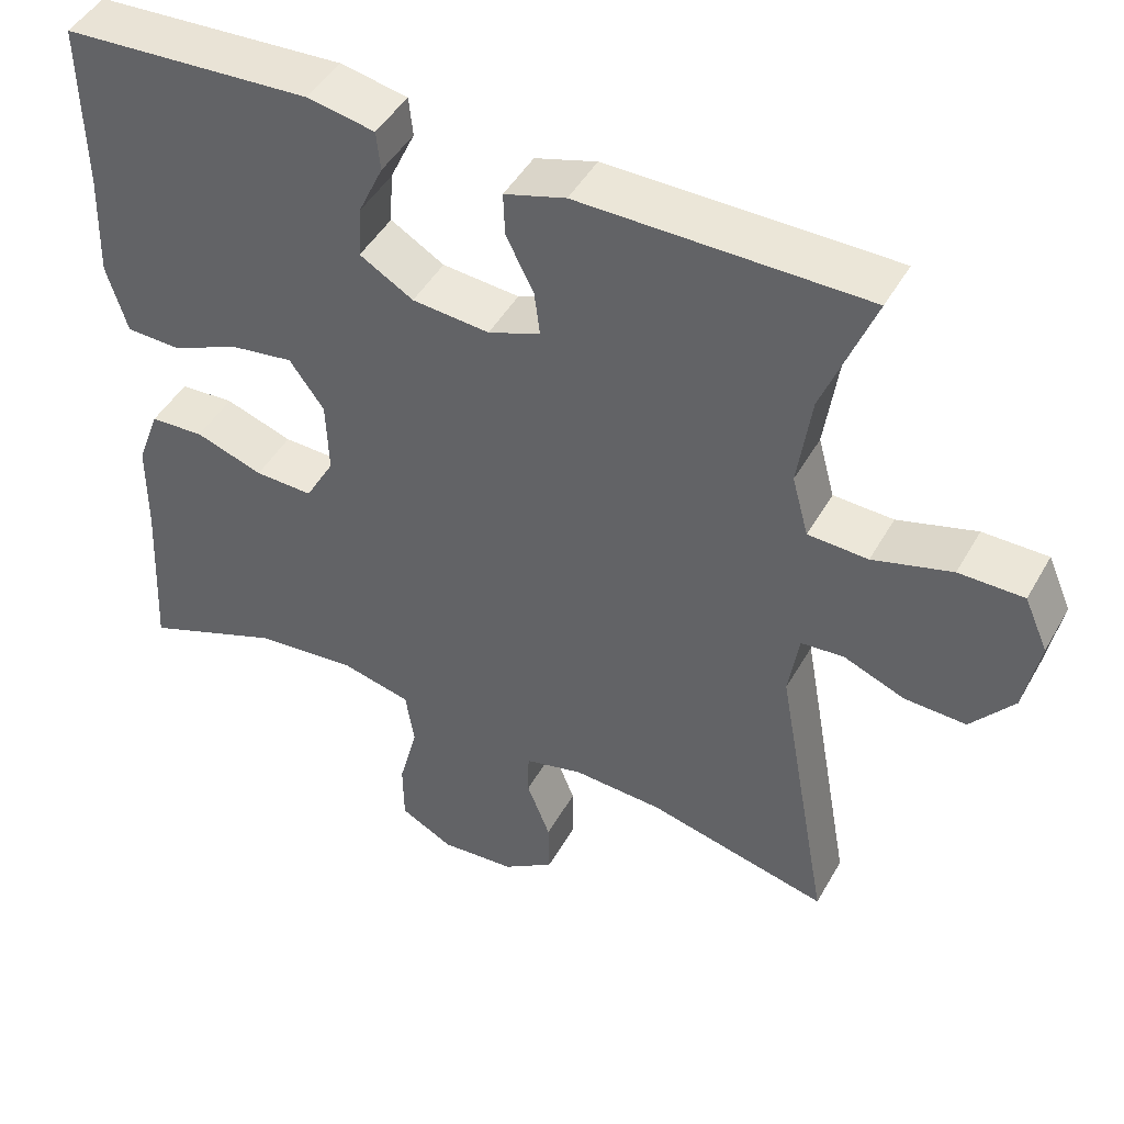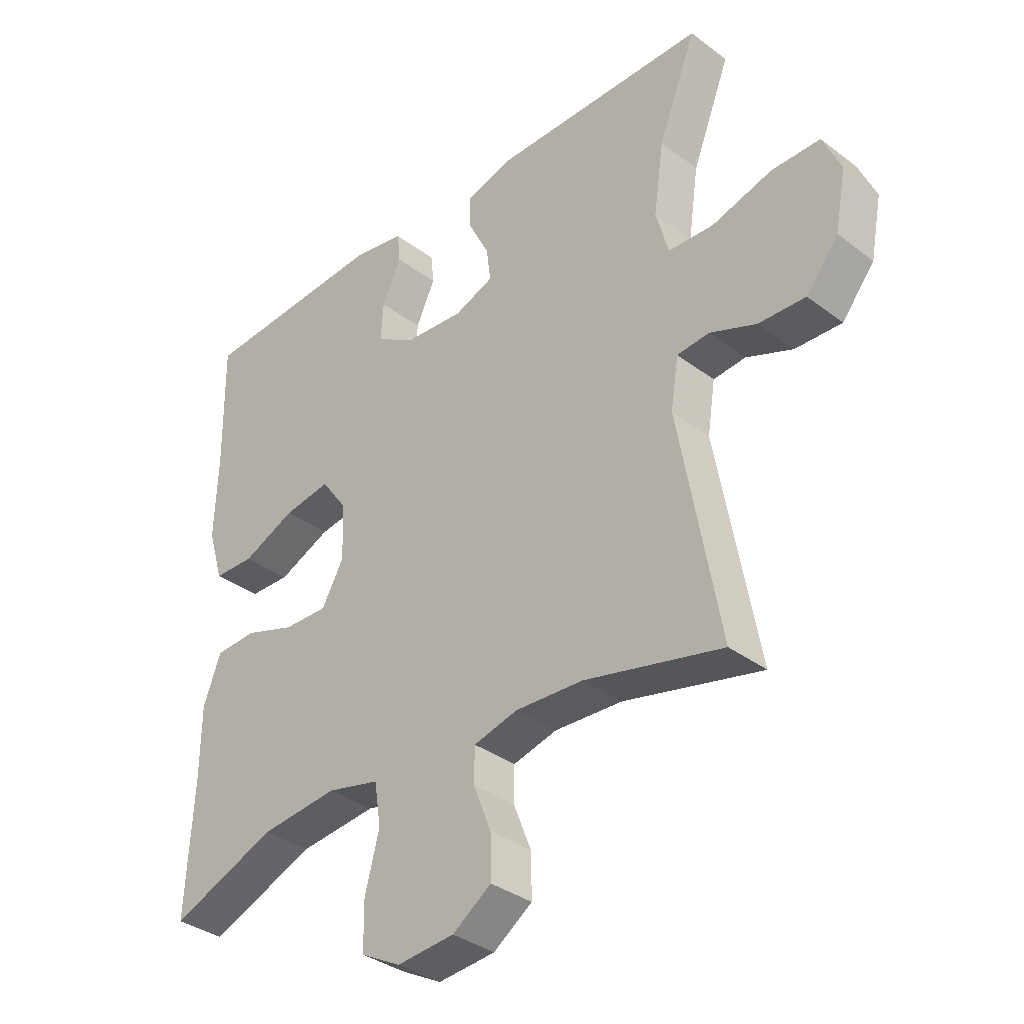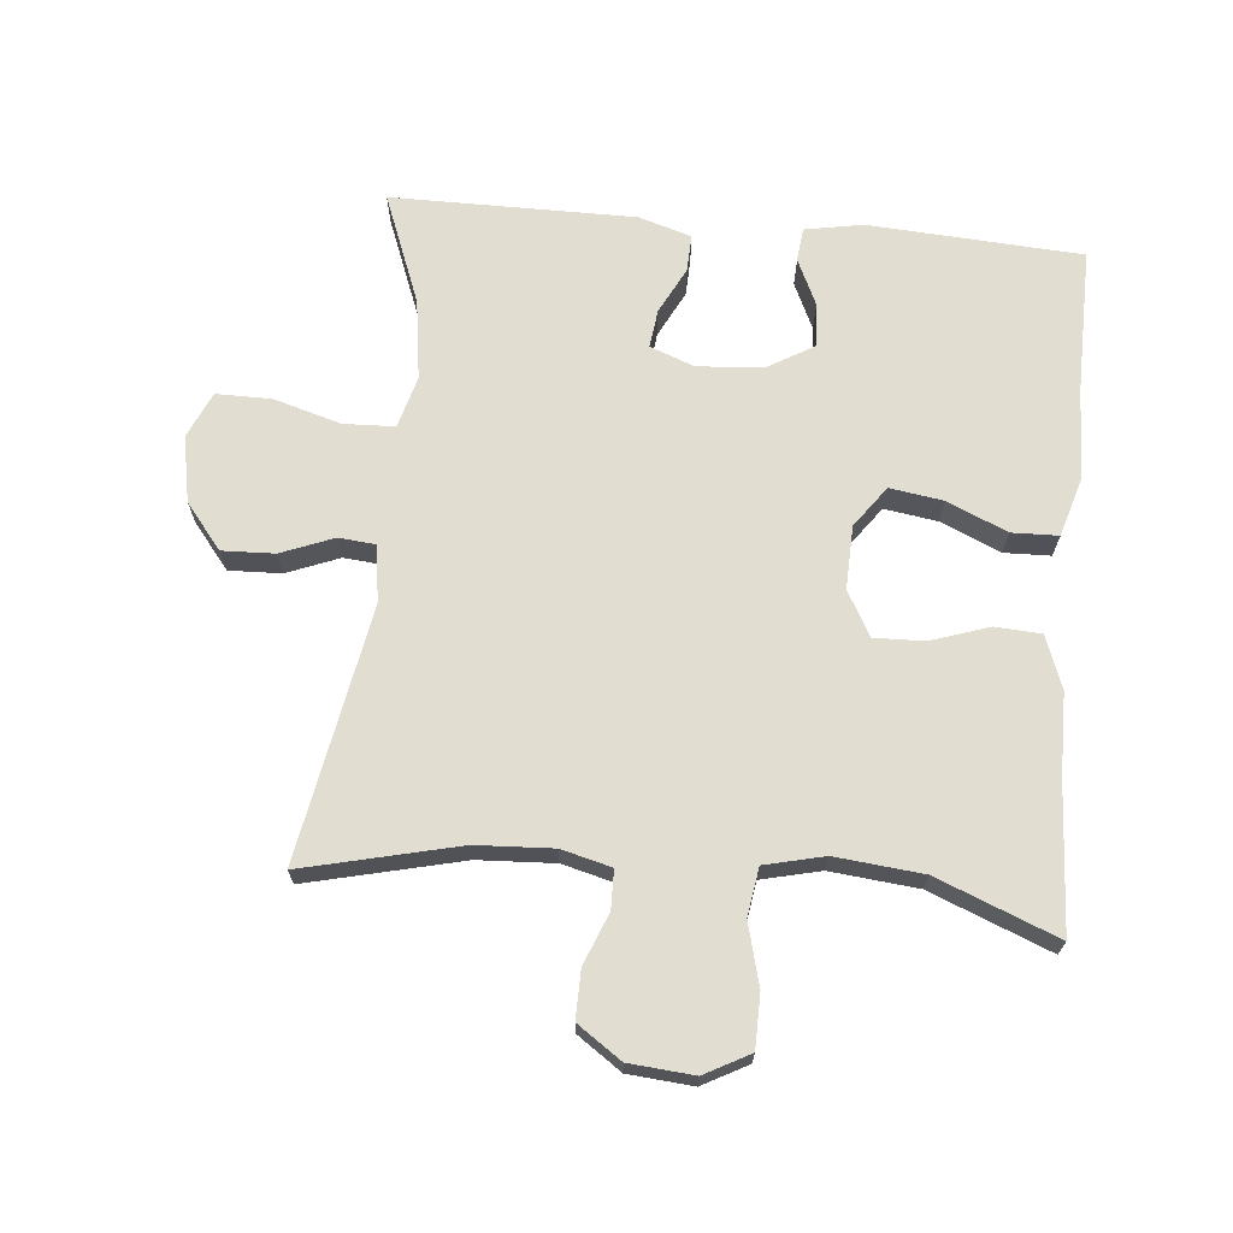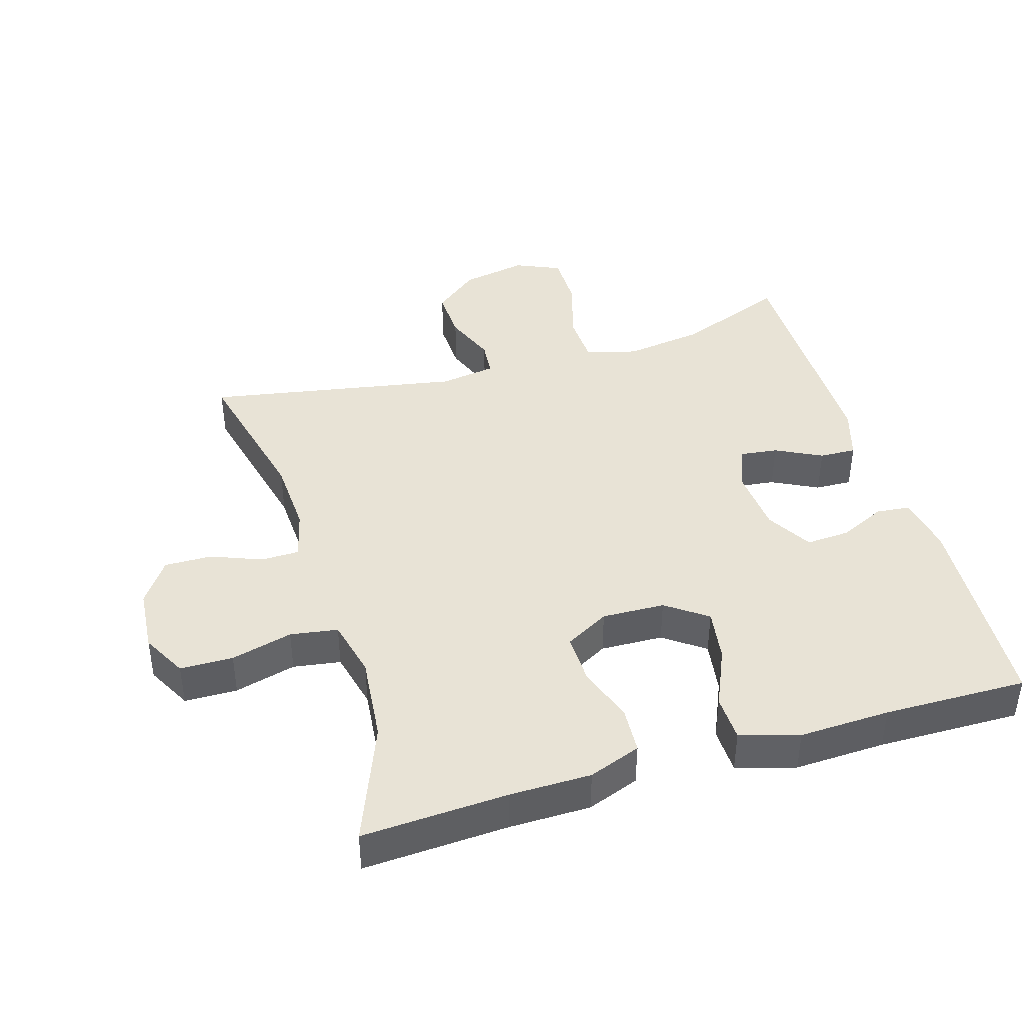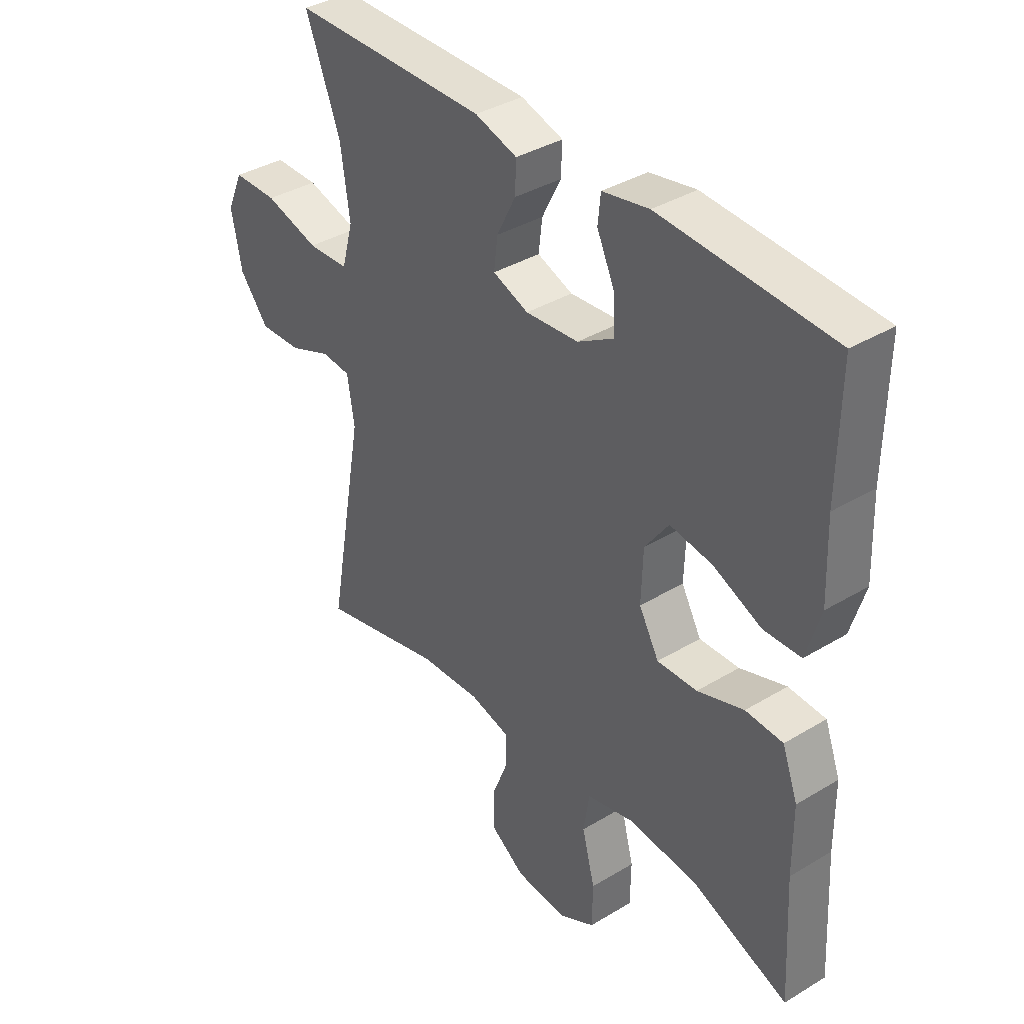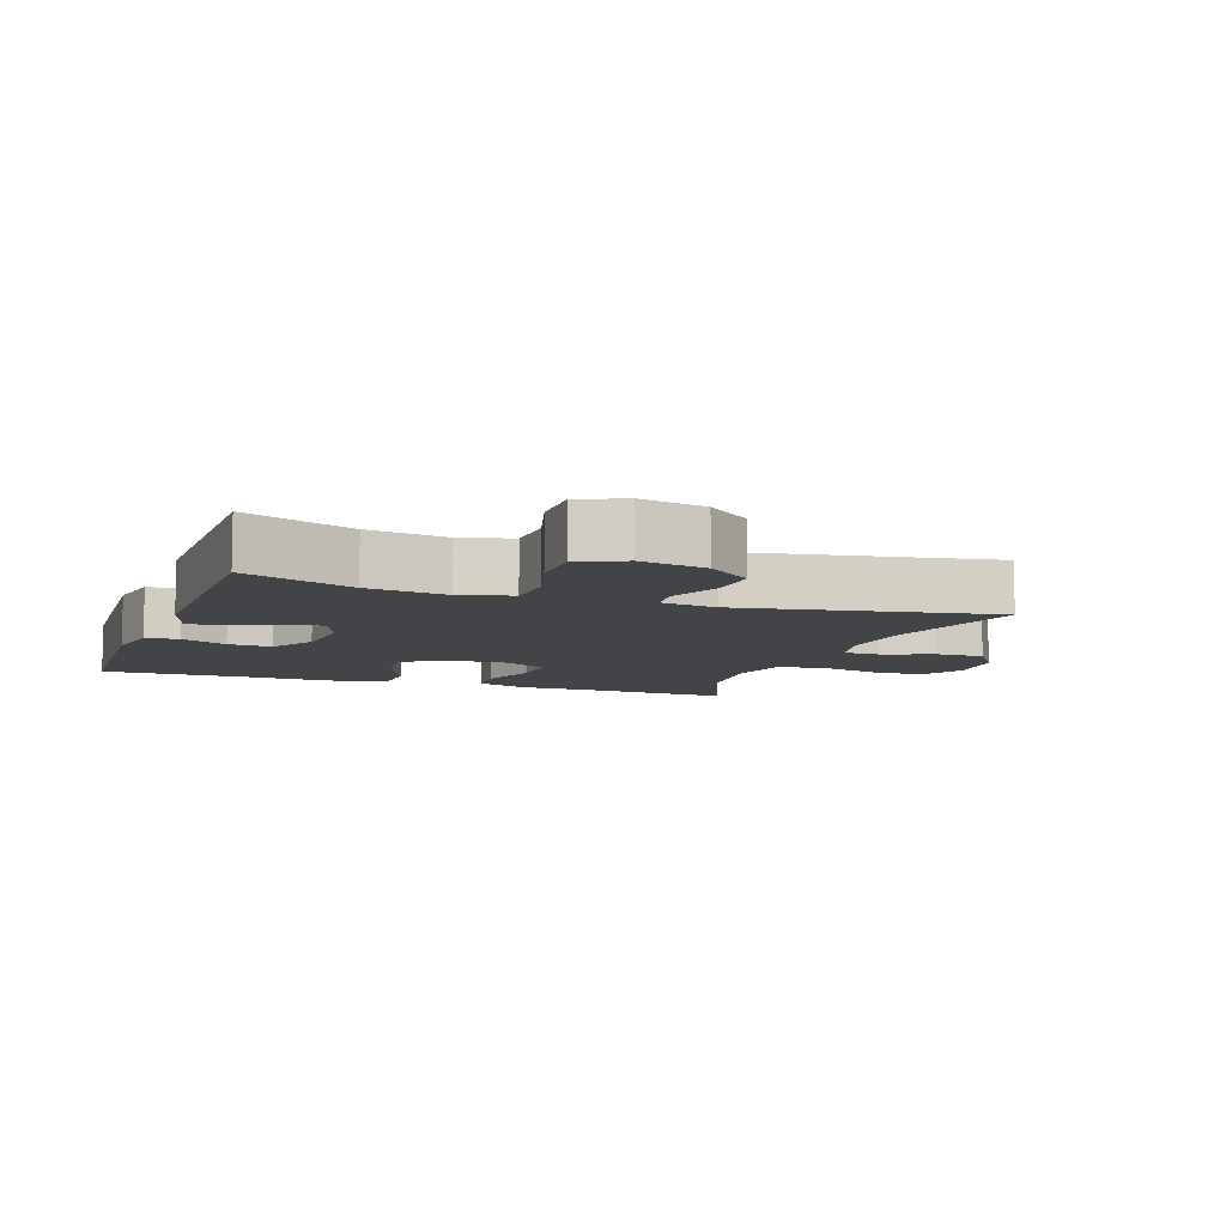
<metadata>
{"format":"obj","ext":"obj","renderer":"f3d","projection":"perspective","resolution":1024,"background":"white","views":[{"elev":46.3,"azim":28.1,"up":"+Z"},{"elev":-35.3,"azim":45.1,"up":"+Z"},{"elev":68.5,"azim":-174.6,"up":"+Y"},{"elev":41.8,"azim":-106.7,"up":"+Y"},{"elev":37.3,"azim":-127.8,"up":"+Z"},{"elev":-8.2,"azim":70.2,"up":"+Y"}]}
</metadata>
<code>
v -0.5 0.07 0.5
v -0.183 0.07 0.519
v -0.097 0.07 0.503
v -0.092 0.07 0.453
v -0.124 0.07 0.384
v -0.128 0.07 0.319
v -0.06 0.07 0.279
v 0.038 0.07 0.271
v 0.104 0.07 0.296
v 0.097 0.07 0.353
v 0.062 0.07 0.422
v 0.06 0.07 0.477
v 0.138 0.07 0.501
v 0.5 0.07 0.5
v 0.436 0.07 0.336
v 0.419 0.07 0.217
v 0.44 0.07 0.14
v 0.516 0.07 0.137
v 0.616 0.07 0.166
v 0.698 0.07 0.166
v 0.728 0.07 0.098
v 0.709 0.07 0
v 0.655 0.07 -0.067
v 0.577 0.07 -0.064
v 0.499 0.07 -0.033
v 0.445 0.07 -0.038
v 0.432 0.07 -0.122
v 0.5 0.07 -0.5
v 0.27 0.07 -0.445
v 0.156 0.07 -0.439
v 0.082 0.07 -0.458
v 0.081 0.07 -0.515
v 0.111 0.07 -0.591
v 0.112 0.07 -0.662
v 0.047 0.07 -0.707
v -0.049 0.07 -0.715
v -0.116 0.07 -0.679
v -0.117 0.07 -0.6
v -0.093 0.07 -0.508
v -0.104 0.07 -0.437
v -0.192 0.07 -0.416
v -0.322 0.07 -0.429
v -0.5 0.07 -0.5
v -0.488 0.07 -0.282
v -0.487 0.07 -0.161
v -0.458 0.07 -0.083
v -0.389 0.07 -0.079
v -0.303 0.07 -0.108
v -0.229 0.07 -0.11
v -0.192 0.07 -0.044
v -0.195 0.07 0.05
v -0.239 0.07 0.111
v -0.318 0.07 0.099
v -0.407 0.07 0.06
v -0.476 0.07 0.062
v -0.502 0.07 0.15
v -0.497 0.07 0.286
v -0.5 0 0.5
v -0.183 0 0.519
v -0.097 0 0.503
v -0.092 0 0.453
v -0.124 0 0.384
v -0.128 0 0.319
v -0.06 0 0.279
v 0.038 0 0.271
v 0.104 0 0.296
v 0.097 0 0.353
v 0.062 0 0.422
v 0.06 0 0.477
v 0.138 0 0.501
v 0.5 0 0.5
v 0.436 0 0.336
v 0.419 0 0.217
v 0.44 0 0.14
v 0.516 0 0.137
v 0.616 0 0.166
v 0.698 0 0.166
v 0.728 0 0.098
v 0.709 0 0
v 0.655 0 -0.067
v 0.577 0 -0.064
v 0.499 0 -0.033
v 0.445 0 -0.038
v 0.432 0 -0.122
v 0.5 0 -0.5
v 0.27 0 -0.445
v 0.156 0 -0.439
v 0.082 0 -0.458
v 0.081 0 -0.515
v 0.111 0 -0.591
v 0.112 0 -0.662
v 0.047 0 -0.707
v -0.049 0 -0.715
v -0.116 0 -0.679
v -0.117 0 -0.6
v -0.093 0 -0.508
v -0.104 0 -0.437
v -0.192 0 -0.416
v -0.322 0 -0.429
v -0.5 0 -0.5
v -0.488 0 -0.282
v -0.487 0 -0.161
v -0.458 0 -0.083
v -0.389 0 -0.079
v -0.303 0 -0.108
v -0.229 0 -0.11
v -0.192 0 -0.044
v -0.195 0 0.05
v -0.239 0 0.111
v -0.318 0 0.099
v -0.407 0 0.06
v -0.476 0 0.062
v -0.502 0 0.15
v -0.497 0 0.286
f 55 56 57
f 54 55 57
f 53 54 57
f 1 2 3
f 57 1 3
f 53 57 3
f 52 53 3
f 46 47 48
f 45 46 48
f 44 45 48
f 44 48 49
f 43 44 49
f 42 43 49
f 41 42 49 50
f 37 38 39
f 36 37 39
f 35 36 39
f 34 35 39
f 33 34 39
f 32 33 39
f 31 32 39 40
f 40 41 50
f 31 40 50
f 30 31 50
f 27 28 29
f 30 50 51
f 29 30 51
f 27 29 51
f 26 27 51
f 23 24 25
f 22 23 25
f 21 22 25
f 20 21 25
f 19 20 25
f 18 19 25
f 13 14 15
f 12 13 15
f 11 12 15
f 10 11 15
f 9 10 15 16
f 8 9 16 17
f 3 4 5
f 52 3 5
f 52 5 6
f 26 51 52
f 25 26 52
f 18 25 52
f 17 18 52
f 7 8 17 52
f 6 7 52
f 114 113 112
f 114 112 111
f 114 111 110
f 60 59 58
f 60 58 114
f 60 114 110
f 60 110 109
f 105 104 103
f 105 103 102
f 105 102 101
f 106 105 101
f 106 101 100
f 106 100 99
f 107 106 99 98
f 96 95 94
f 96 94 93
f 96 93 92
f 96 92 91
f 96 91 90
f 96 90 89
f 97 96 89 88
f 107 98 97
f 107 97 88
f 107 88 87
f 86 85 84
f 108 107 87
f 108 87 86
f 108 86 84
f 108 84 83
f 82 81 80
f 82 80 79
f 82 79 78
f 82 78 77
f 82 77 76
f 82 76 75
f 72 71 70
f 72 70 69
f 72 69 68
f 72 68 67
f 73 72 67 66
f 74 73 66 65
f 62 61 60
f 62 60 109
f 63 62 109
f 109 108 83
f 109 83 82
f 109 82 75
f 109 75 74
f 109 74 65 64
f 109 64 63
f 1 58 59 2
f 2 59 60 3
f 3 60 61 4
f 4 61 62 5
f 5 62 63 6
f 6 63 64 7
f 7 64 65 8
f 8 65 66 9
f 9 66 67 10
f 10 67 68 11
f 11 68 69 12
f 12 69 70 13
f 13 70 71 14
f 14 71 72 15
f 15 72 73 16
f 16 73 74 17
f 17 74 75 18
f 18 75 76 19
f 19 76 77 20
f 20 77 78 21
f 21 78 79 22
f 22 79 80 23
f 23 80 81 24
f 24 81 82 25
f 25 82 83 26
f 26 83 84 27
f 27 84 85 28
f 28 85 86 29
f 29 86 87 30
f 30 87 88 31
f 31 88 89 32
f 32 89 90 33
f 33 90 91 34
f 34 91 92 35
f 35 92 93 36
f 36 93 94 37
f 37 94 95 38
f 38 95 96 39
f 39 96 97 40
f 40 97 98 41
f 41 98 99 42
f 42 99 100 43
f 43 100 101 44
f 44 101 102 45
f 45 102 103 46
f 46 103 104 47
f 47 104 105 48
f 48 105 106 49
f 49 106 107 50
f 50 107 108 51
f 51 108 109 52
f 52 109 110 53
f 53 110 111 54
f 54 111 112 55
f 55 112 113 56
f 56 113 114 57
f 57 114 58 1

</code>
